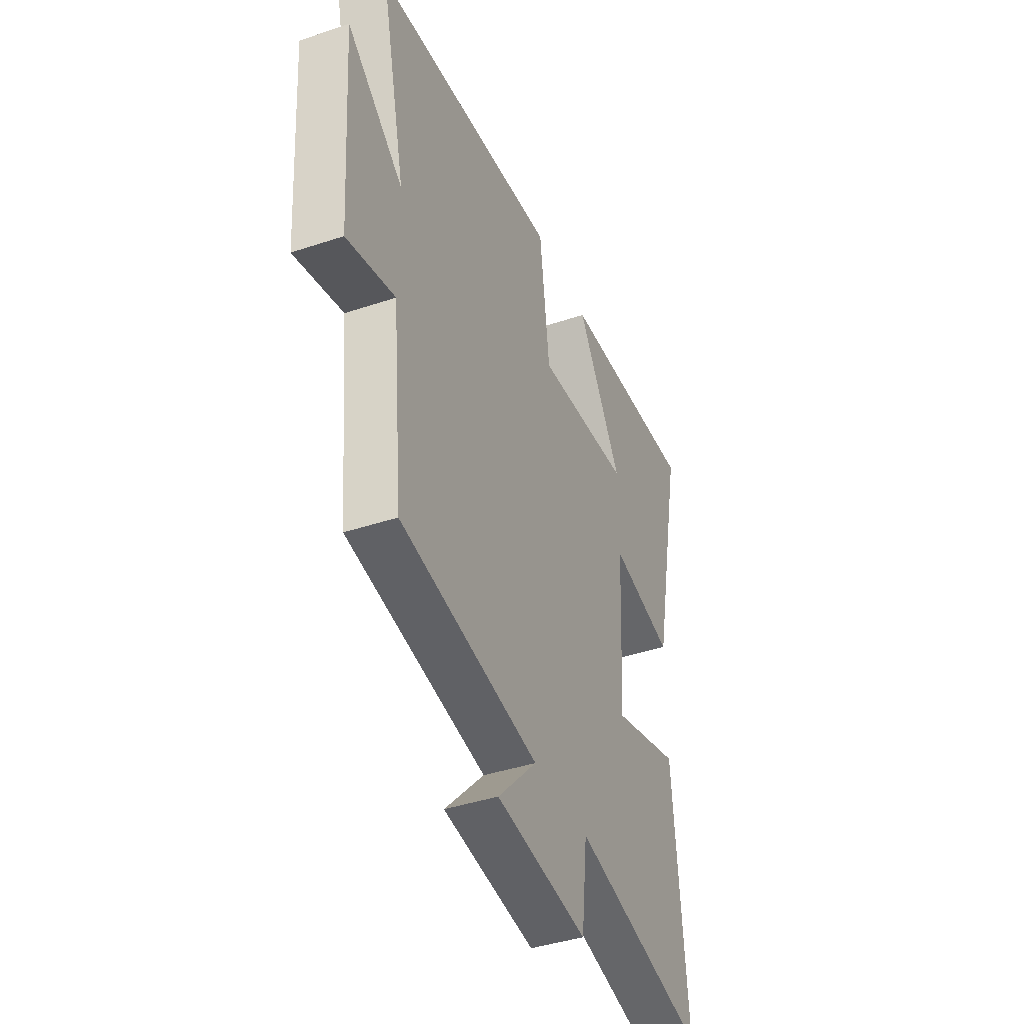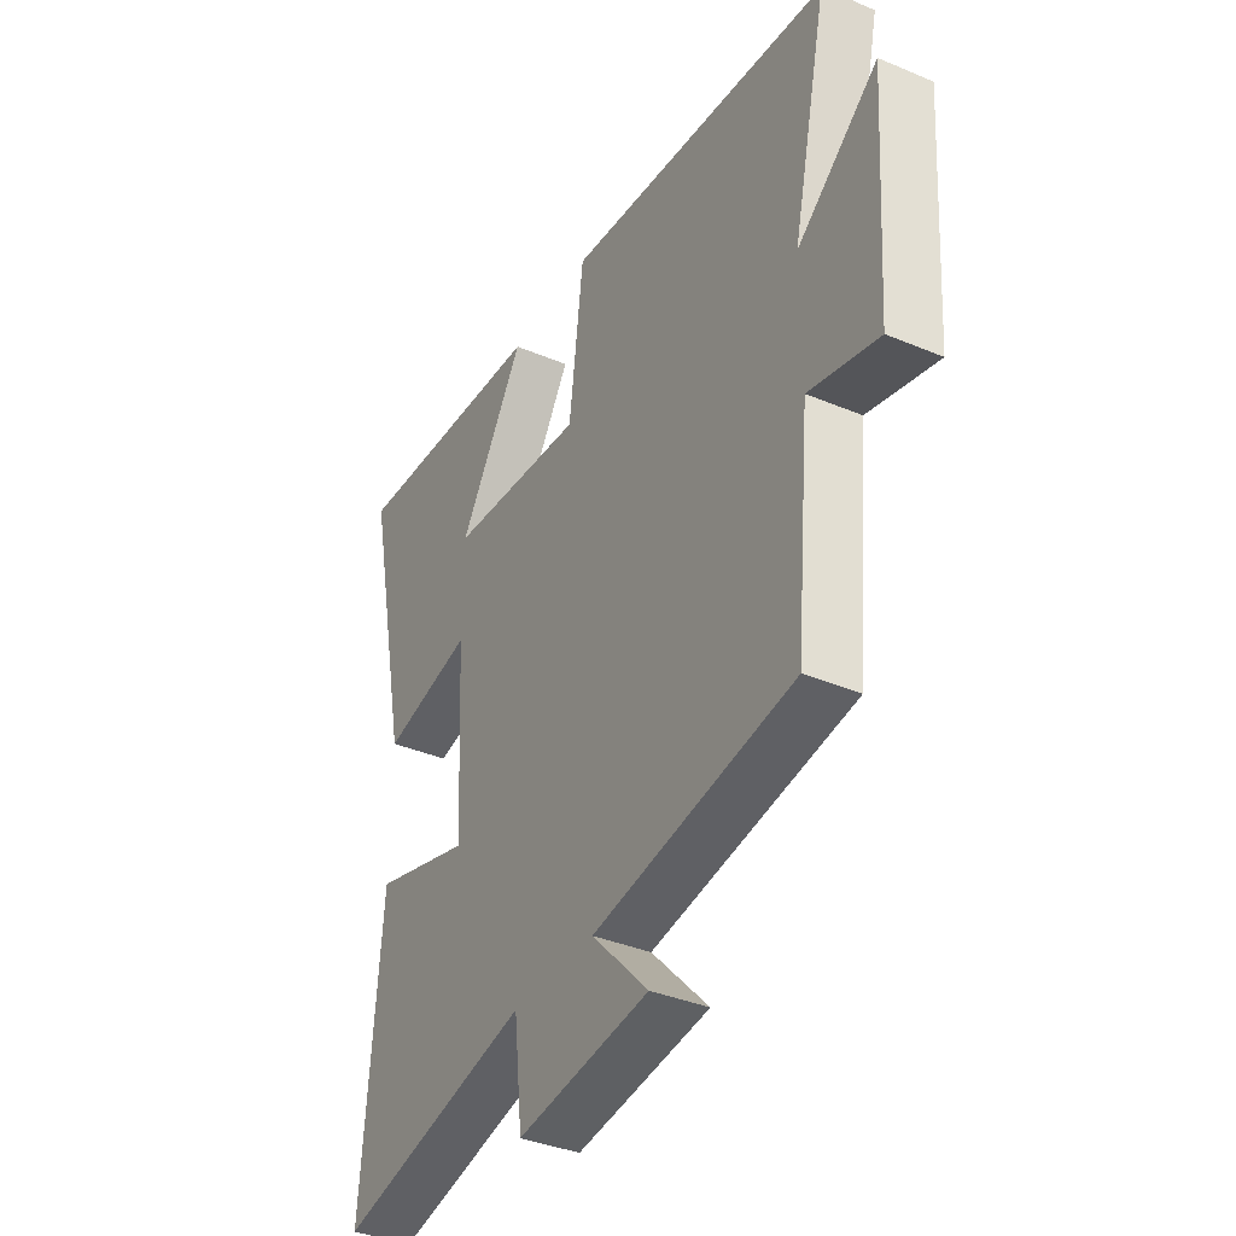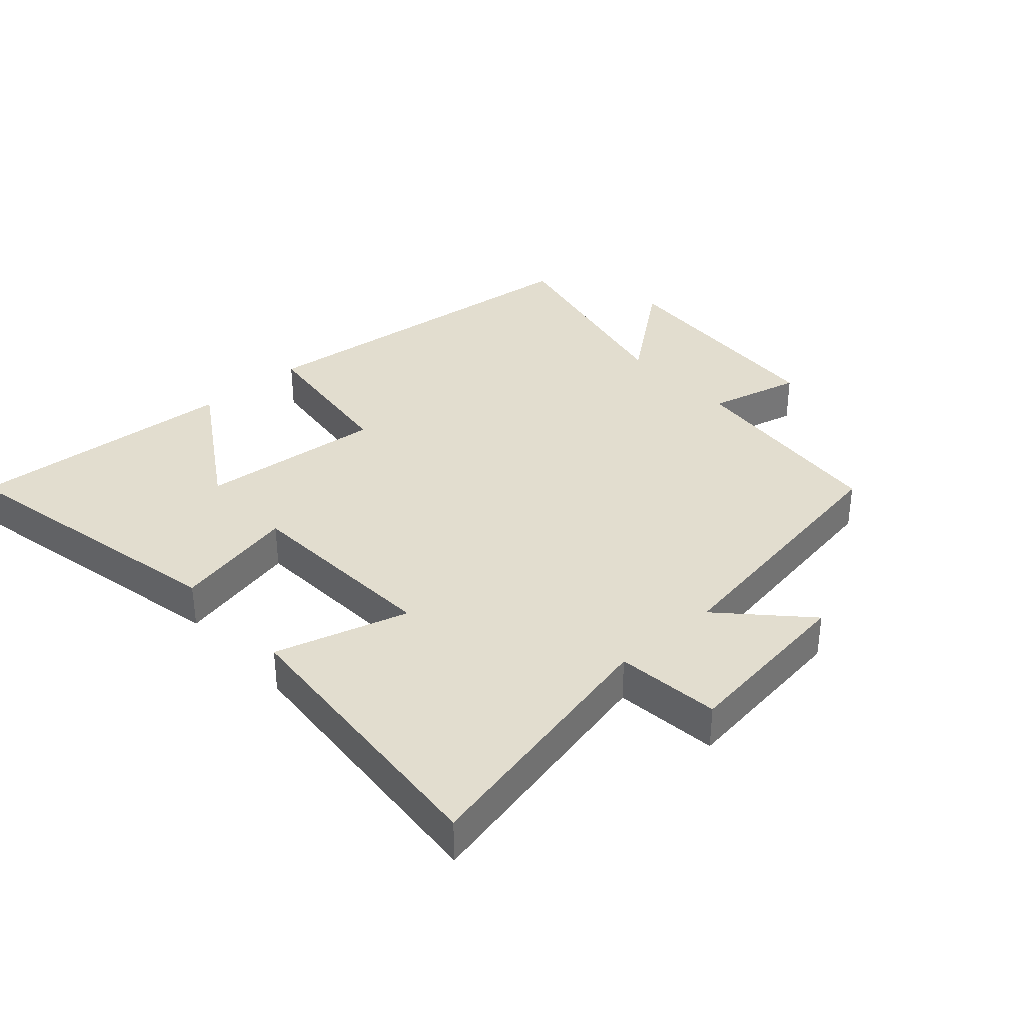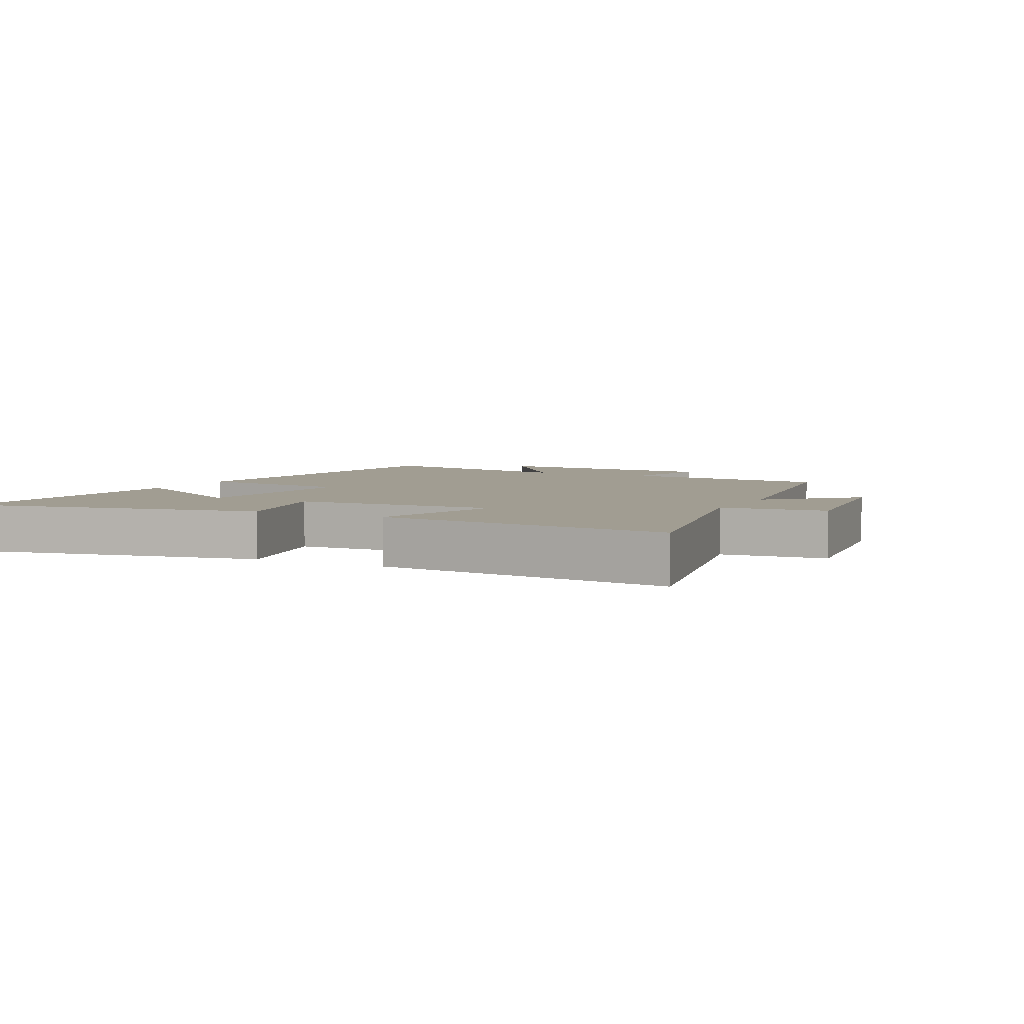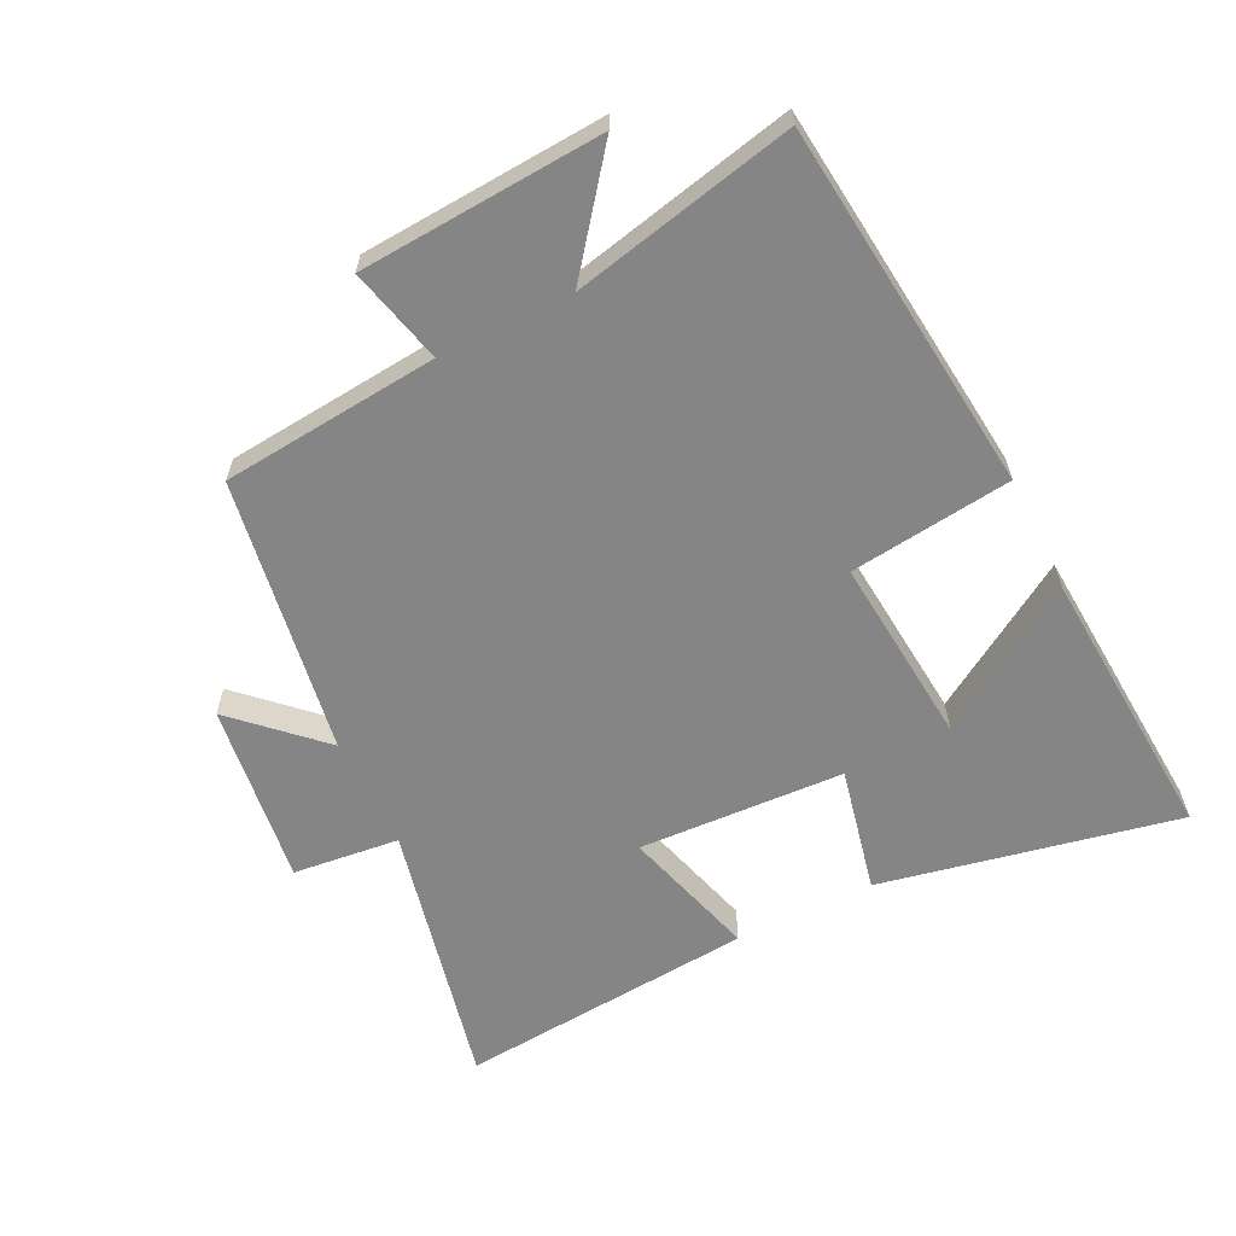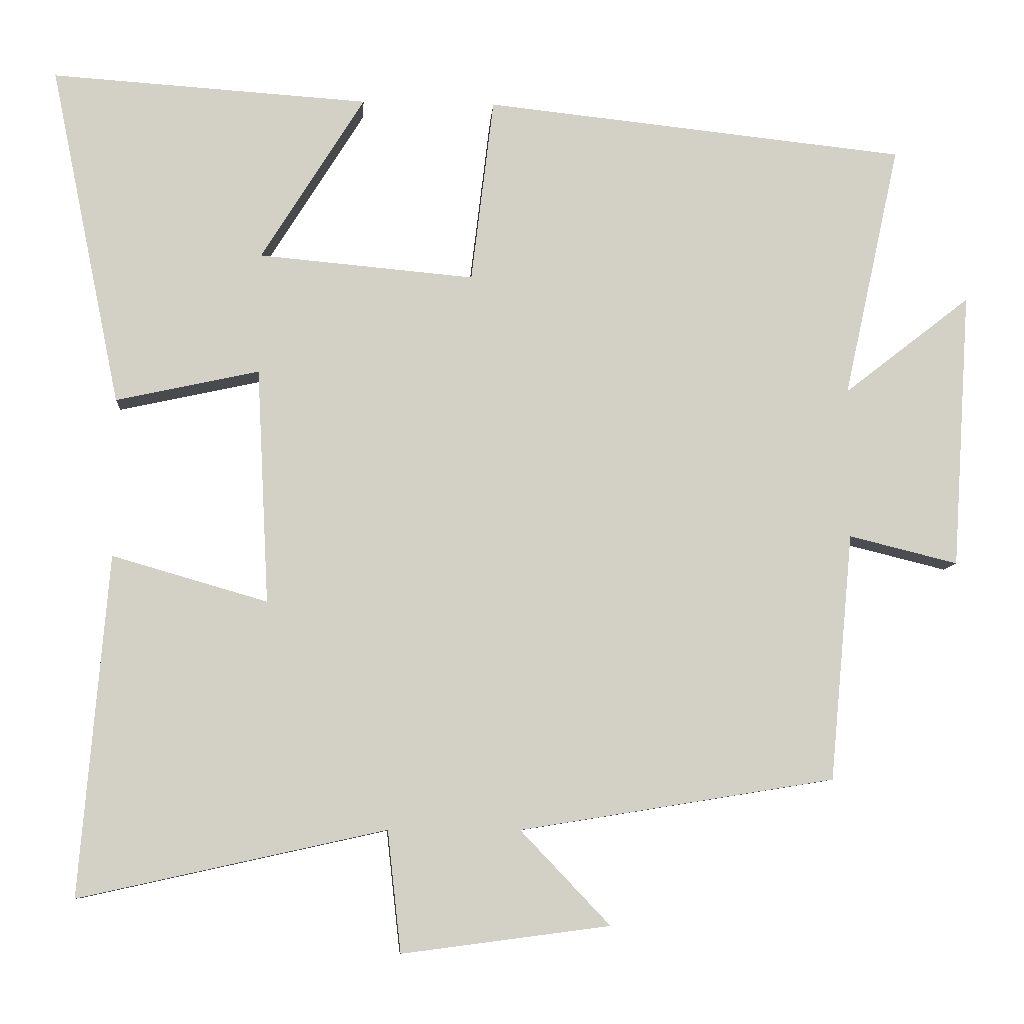
<metadata>
{"format":"obj","ext":"obj","renderer":"f3d","projection":"perspective","resolution":1024,"background":"white","views":[{"elev":-40.9,"azim":-67.8,"up":"+Z"},{"elev":-37.1,"azim":-118.5,"up":"+Z"},{"elev":35.0,"azim":138.0,"up":"+Y"},{"elev":4.7,"azim":117.0,"up":"+Y"},{"elev":-61.7,"azim":-63.7,"up":"+Y"},{"elev":-8.4,"azim":176.0,"up":"+Z"}]}
</metadata>
<code>
v 0.538 0.07 -0.59
v 0.129 0.07 -0.5
v 0.111 0.07 -0.662
v -0.167 0.07 -0.626
v -0.047 0.07 -0.5
v -0.469 0.07 -0.432
v -0.5 0.07 -0.101
v -0.646 0.07 -0.137
v -0.67 0.07 0.233
v -0.5 0.07 0.101
v -0.575 0.07 0.44
v -0.01 0.07 0.5
v 0.02 0.07 0.253
v 0.308 0.07 0.279
v 0.17 0.07 0.5
v 0.593 0.07 0.528
v 0.5 0.07 0.075
v 0.309 0.07 0.117
v 0.293 0.07 -0.197
v 0.5 0.07 -0.137
v 0.538 0 -0.59
v 0.129 0 -0.5
v 0.111 0 -0.662
v -0.167 0 -0.626
v -0.047 0 -0.5
v -0.469 0 -0.432
v -0.5 0 -0.101
v -0.646 0 -0.137
v -0.67 0 0.233
v -0.5 0 0.101
v -0.575 0 0.44
v -0.01 0 0.5
v 0.02 0 0.253
v 0.308 0 0.279
v 0.17 0 0.5
v 0.593 0 0.528
v 0.5 0 0.075
v 0.309 0 0.117
v 0.293 0 -0.197
v 0.5 0 -0.137
f 19 20 1 2
f 18 19 2
f 16 17 18
f 14 15 16
f 14 16 18
f 13 14 18 2
f 10 11 12 13
f 7 8 9 10
f 5 6 7 10
f 5 10 13 2
f 2 3 4 5
f 22 21 40 39
f 22 39 38
f 38 37 36
f 36 35 34
f 38 36 34
f 22 38 34 33
f 33 32 31 30
f 30 29 28 27
f 30 27 26 25
f 22 33 30 25
f 25 24 23 22
f 1 21 22 2
f 2 22 23 3
f 3 23 24 4
f 4 24 25 5
f 5 25 26 6
f 6 26 27 7
f 7 27 28 8
f 8 28 29 9
f 9 29 30 10
f 10 30 31 11
f 11 31 32 12
f 12 32 33 13
f 13 33 34 14
f 14 34 35 15
f 15 35 36 16
f 16 36 37 17
f 17 37 38 18
f 18 38 39 19
f 19 39 40 20
f 20 40 21 1

</code>
